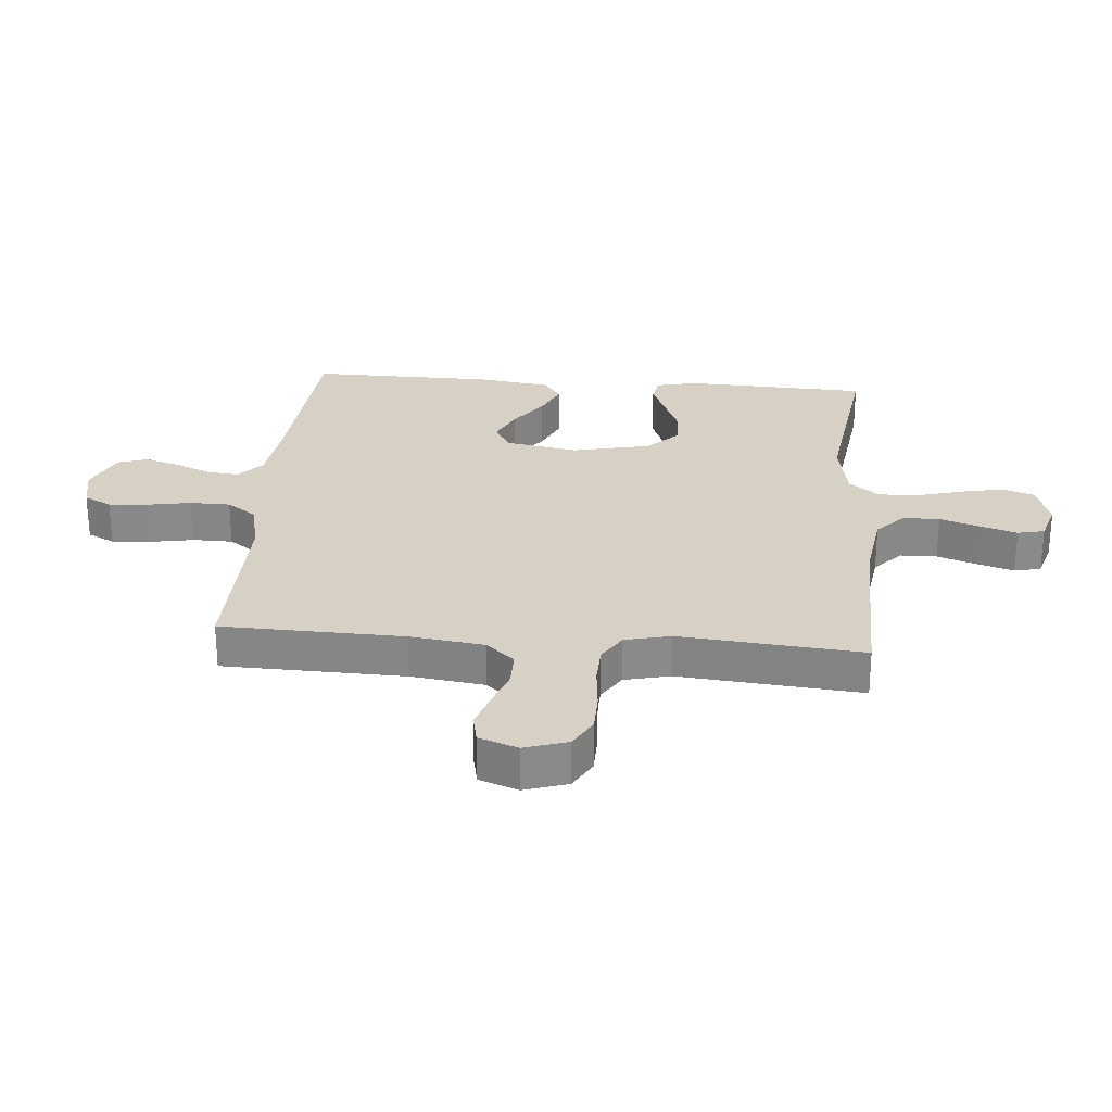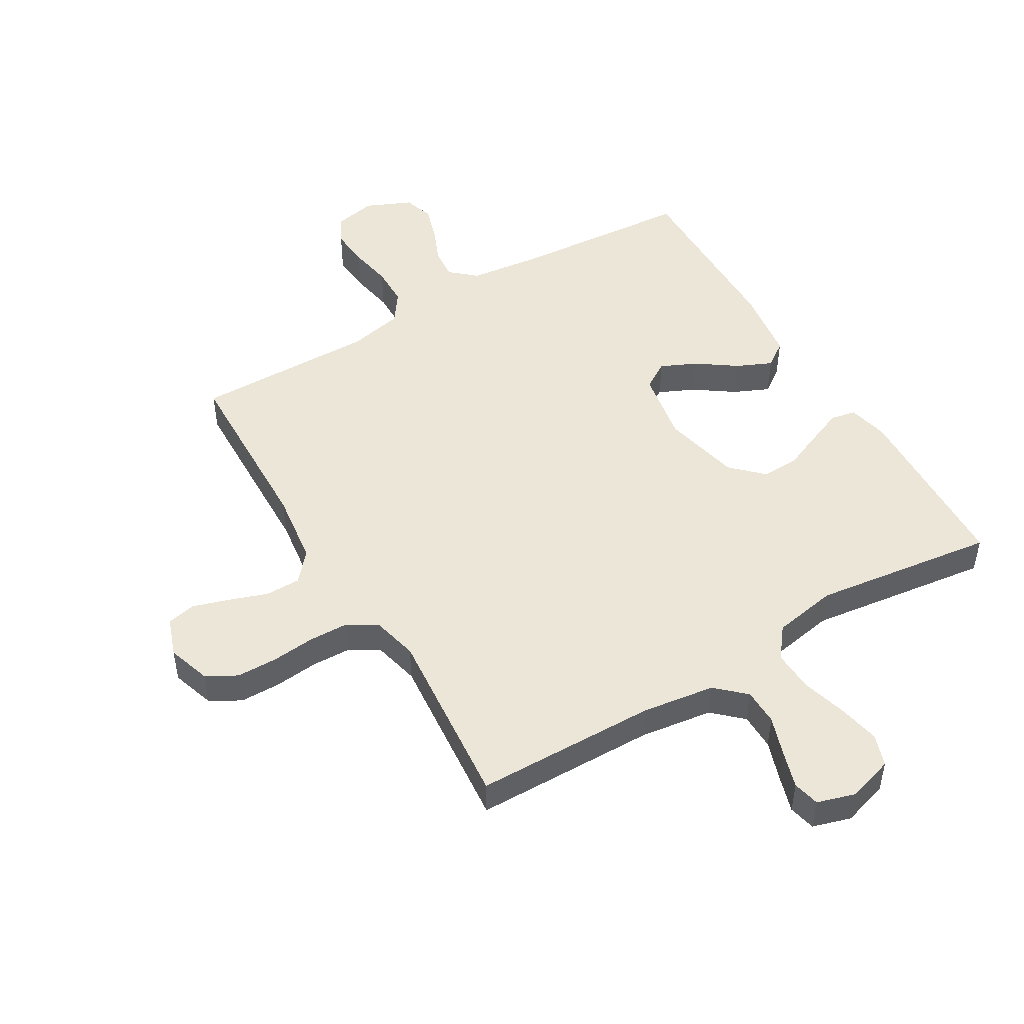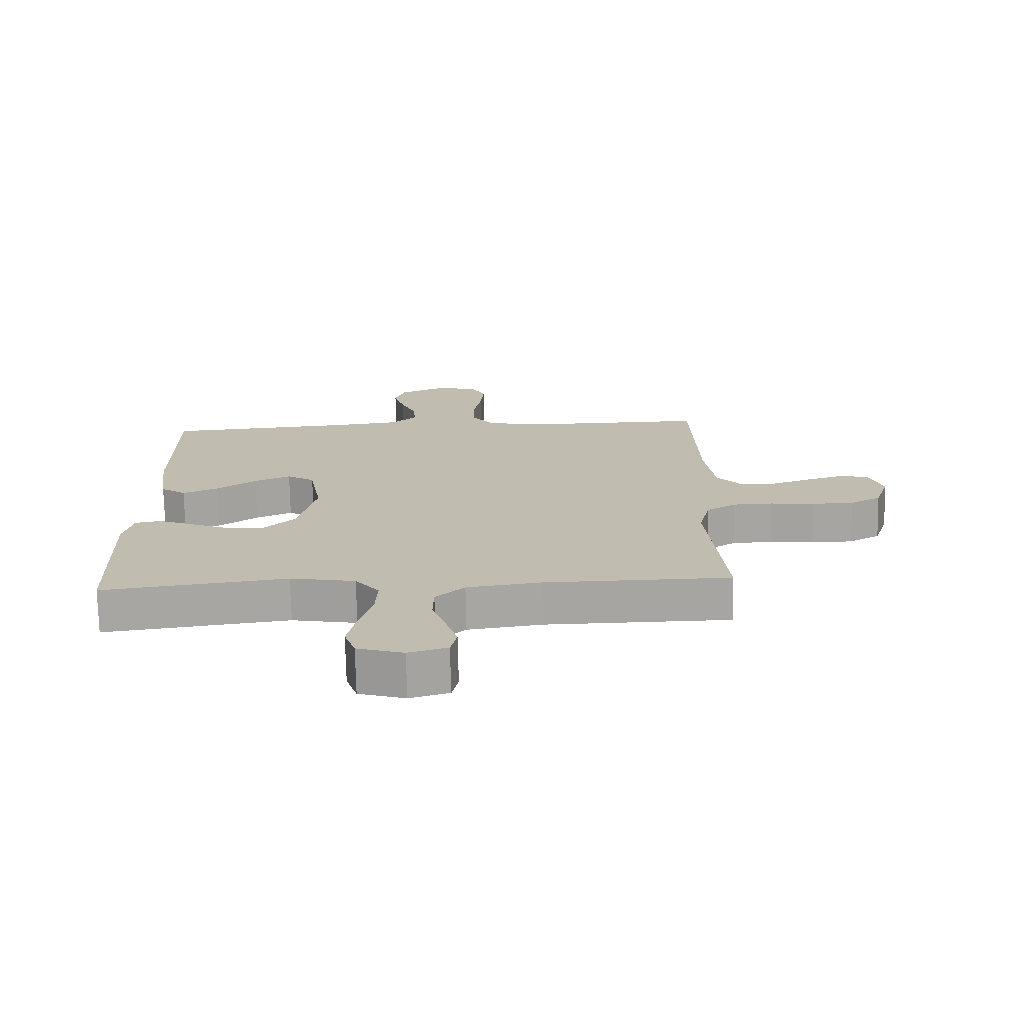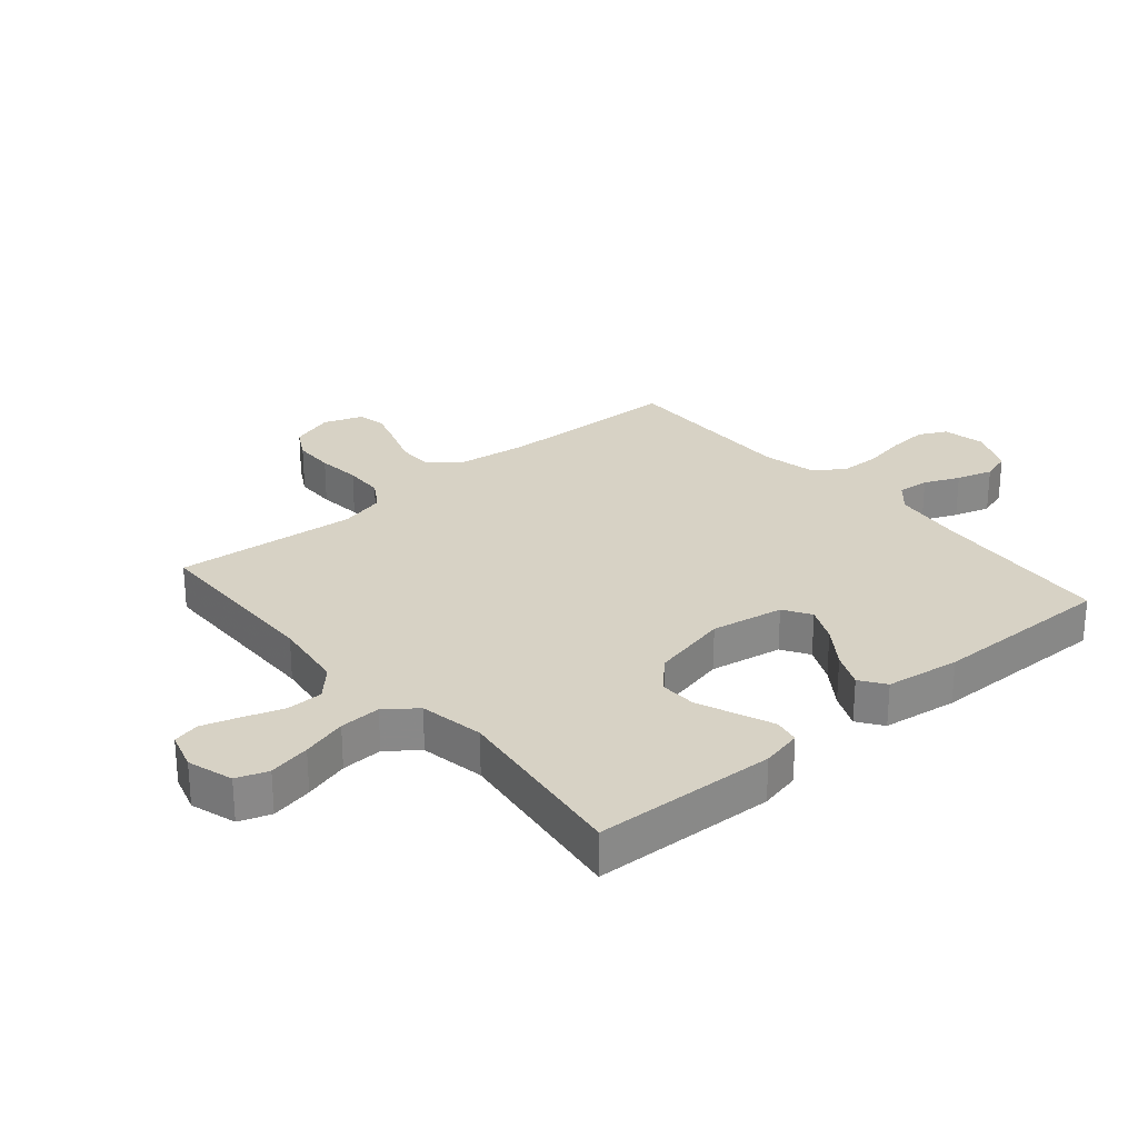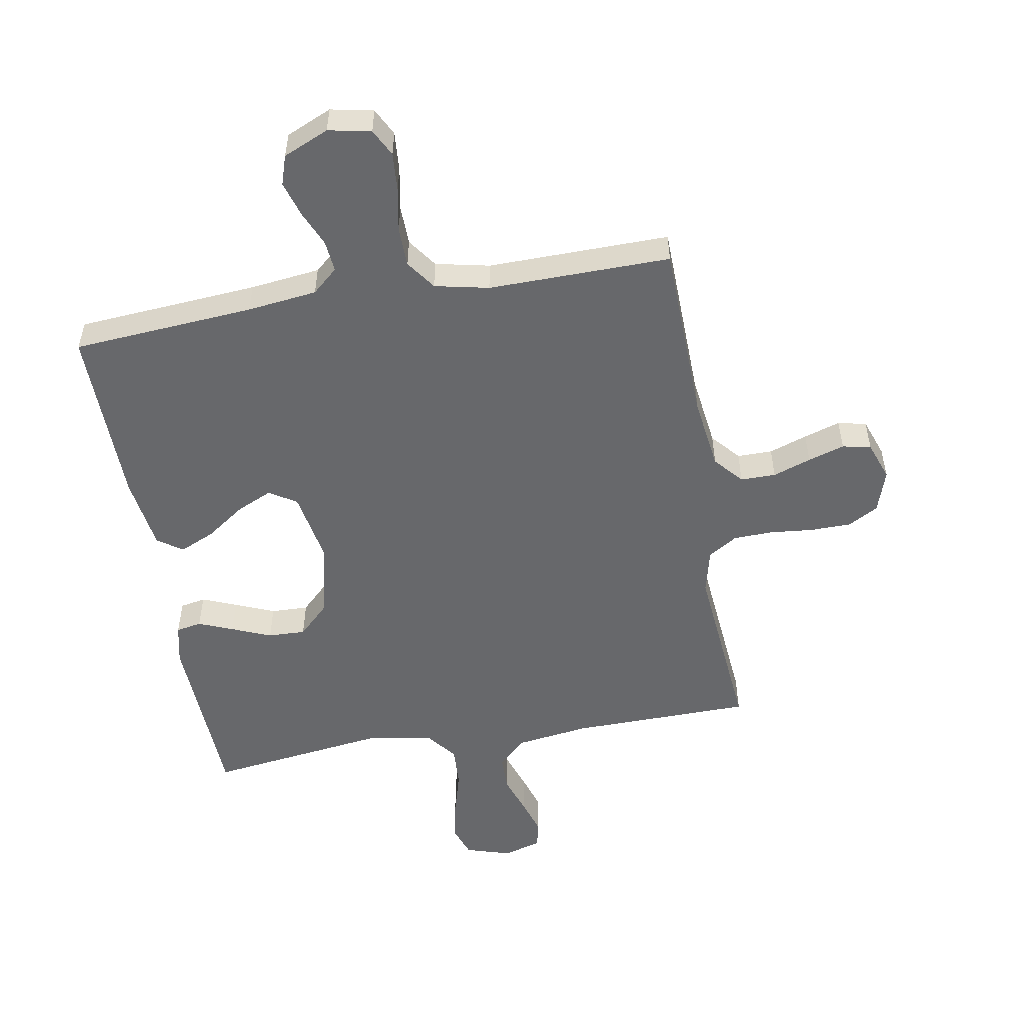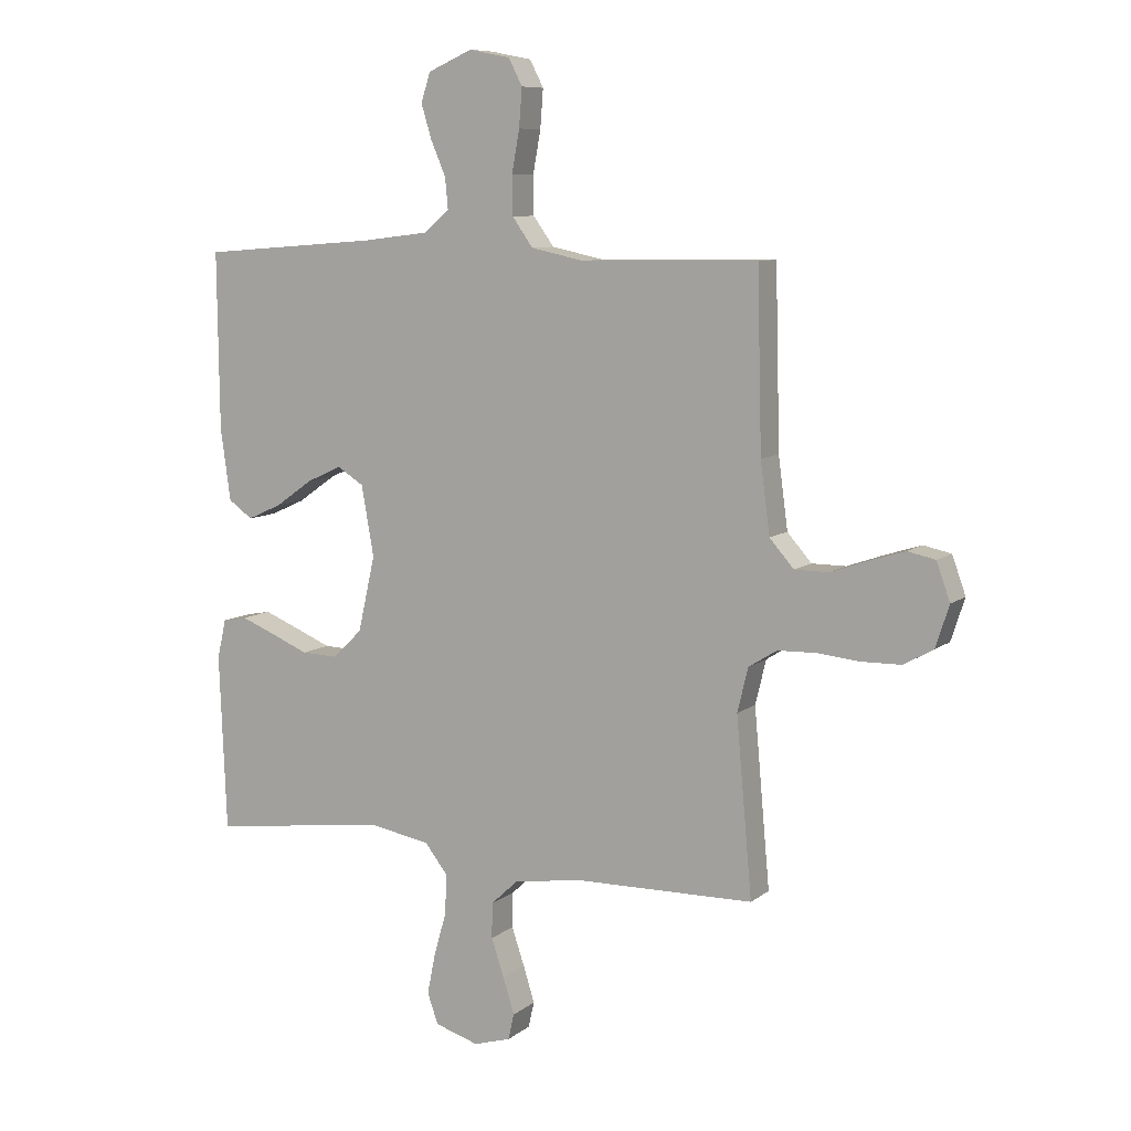
<metadata>
{"format":"obj","ext":"obj","renderer":"f3d","projection":"perspective","resolution":1024,"background":"white","views":[{"elev":27.0,"azim":94.8,"up":"+Y"},{"elev":49.0,"azim":149.3,"up":"+Y"},{"elev":-73.5,"azim":1.2,"up":"+Z"},{"elev":27.3,"azim":-130.5,"up":"+Y"},{"elev":-52.5,"azim":9.9,"up":"+Y"},{"elev":8.7,"azim":27.9,"up":"+Z"}]}
</metadata>
<code>
v -0.5 0.07 0.5
v -0.2 0.07 0.523
v -0.085 0.07 0.537
v -0.043 0.07 0.574
v -0.048 0.07 0.626
v -0.073 0.07 0.684
v -0.091 0.07 0.743
v -0.075 0.07 0.792
v 0 0.07 0.825
v 0.07 0.07 0.811
v 0.093 0.07 0.766
v 0.088 0.07 0.701
v 0.075 0.07 0.63
v 0.076 0.07 0.564
v 0.111 0.07 0.515
v 0.2 0.07 0.496
v 0.5 0.07 0.5
v 0.508 0.07 0.2
v 0.524 0.07 0.08
v 0.565 0.07 0.033
v 0.623 0.07 0.033
v 0.686 0.07 0.055
v 0.746 0.07 0.074
v 0.793 0.07 0.064
v 0.816 0.07 0
v 0.793 0.07 -0.071
v 0.743 0.07 -0.099
v 0.676 0.07 -0.1
v 0.604 0.07 -0.093
v 0.539 0.07 -0.095
v 0.491 0.07 -0.125
v 0.473 0.07 -0.2
v 0.5 0.07 -0.5
v 0.2 0.07 -0.505
v 0.08 0.07 -0.522
v 0.033 0.07 -0.566
v 0.032 0.07 -0.626
v 0.054 0.07 -0.691
v 0.073 0.07 -0.752
v 0.063 0.07 -0.796
v 0 0.07 -0.815
v -0.075 0.07 -0.792
v -0.093 0.07 -0.74
v -0.079 0.07 -0.671
v -0.058 0.07 -0.597
v -0.055 0.07 -0.529
v -0.094 0.07 -0.479
v -0.2 0.07 -0.46
v -0.5 0.07 -0.5
v -0.512 0.07 -0.2
v -0.497 0.07 -0.133
v -0.455 0.07 -0.125
v -0.398 0.07 -0.148
v -0.333 0.07 -0.175
v -0.271 0.07 -0.177
v -0.221 0.07 -0.128
v -0.192 0.07 0
v -0.213 0.07 0.119
v -0.258 0.07 0.147
v -0.317 0.07 0.12
v -0.381 0.07 0.075
v -0.439 0.07 0.049
v -0.48 0.07 0.078
v -0.497 0.07 0.2
v -0.5 0 0.5
v -0.2 0 0.523
v -0.085 0 0.537
v -0.043 0 0.574
v -0.048 0 0.626
v -0.073 0 0.684
v -0.091 0 0.743
v -0.075 0 0.792
v 0 0 0.825
v 0.07 0 0.811
v 0.093 0 0.766
v 0.088 0 0.701
v 0.075 0 0.63
v 0.076 0 0.564
v 0.111 0 0.515
v 0.2 0 0.496
v 0.5 0 0.5
v 0.508 0 0.2
v 0.524 0 0.08
v 0.565 0 0.033
v 0.623 0 0.033
v 0.686 0 0.055
v 0.746 0 0.074
v 0.793 0 0.064
v 0.816 0 0
v 0.793 0 -0.071
v 0.743 0 -0.099
v 0.676 0 -0.1
v 0.604 0 -0.093
v 0.539 0 -0.095
v 0.491 0 -0.125
v 0.473 0 -0.2
v 0.5 0 -0.5
v 0.2 0 -0.505
v 0.08 0 -0.522
v 0.033 0 -0.566
v 0.032 0 -0.626
v 0.054 0 -0.691
v 0.073 0 -0.752
v 0.063 0 -0.796
v 0 0 -0.815
v -0.075 0 -0.792
v -0.093 0 -0.74
v -0.079 0 -0.671
v -0.058 0 -0.597
v -0.055 0 -0.529
v -0.094 0 -0.479
v -0.2 0 -0.46
v -0.5 0 -0.5
v -0.512 0 -0.2
v -0.497 0 -0.133
v -0.455 0 -0.125
v -0.398 0 -0.148
v -0.333 0 -0.175
v -0.271 0 -0.177
v -0.221 0 -0.128
v -0.192 0 0
v -0.213 0 0.119
v -0.258 0 0.147
v -0.317 0 0.12
v -0.381 0 0.075
v -0.439 0 0.049
v -0.48 0 0.078
v -0.497 0 0.2
f 63 64 1 2
f 60 61 62 63
f 59 60 63 2
f 58 59 2 3
f 57 58 3 4
f 56 57 4
f 51 52 53 54
f 49 50 51 54
f 48 49 54 55
f 47 48 55 56
f 42 43 44 45
f 40 41 42 45
f 40 45 46
f 37 38 39 40
f 37 40 46
f 36 37 46 47
f 32 33 34
f 31 32 34 35
f 26 27 28 29
f 26 29 30
f 25 26 30
f 24 25 30
f 21 22 23 24
f 21 24 30 31
f 16 17 18
f 15 16 18 19
f 10 11 12 13
f 10 13 14
f 9 10 14
f 8 9 14
f 5 6 7 8
f 5 8 14
f 4 5 14 15
f 20 21 31 35
f 35 36 47 56
f 19 20 35 56
f 4 15 19 56
f 66 65 128 127
f 127 126 125 124
f 66 127 124 123
f 67 66 123 122
f 68 67 122 121
f 68 121 120
f 118 117 116 115
f 118 115 114 113
f 119 118 113 112
f 120 119 112 111
f 109 108 107 106
f 109 106 105 104
f 110 109 104
f 104 103 102 101
f 110 104 101
f 111 110 101 100
f 98 97 96
f 99 98 96 95
f 93 92 91 90
f 94 93 90
f 94 90 89
f 94 89 88
f 88 87 86 85
f 95 94 88 85
f 82 81 80
f 83 82 80 79
f 77 76 75 74
f 78 77 74
f 78 74 73
f 78 73 72
f 72 71 70 69
f 78 72 69
f 79 78 69 68
f 99 95 85 84
f 120 111 100 99
f 120 99 84 83
f 120 83 79 68
f 1 65 66 2
f 2 66 67 3
f 3 67 68 4
f 4 68 69 5
f 5 69 70 6
f 6 70 71 7
f 7 71 72 8
f 8 72 73 9
f 9 73 74 10
f 10 74 75 11
f 11 75 76 12
f 12 76 77 13
f 13 77 78 14
f 14 78 79 15
f 15 79 80 16
f 16 80 81 17
f 17 81 82 18
f 18 82 83 19
f 19 83 84 20
f 20 84 85 21
f 21 85 86 22
f 22 86 87 23
f 23 87 88 24
f 24 88 89 25
f 25 89 90 26
f 26 90 91 27
f 27 91 92 28
f 28 92 93 29
f 29 93 94 30
f 30 94 95 31
f 31 95 96 32
f 32 96 97 33
f 33 97 98 34
f 34 98 99 35
f 35 99 100 36
f 36 100 101 37
f 37 101 102 38
f 38 102 103 39
f 39 103 104 40
f 40 104 105 41
f 41 105 106 42
f 42 106 107 43
f 43 107 108 44
f 44 108 109 45
f 45 109 110 46
f 46 110 111 47
f 47 111 112 48
f 48 112 113 49
f 49 113 114 50
f 50 114 115 51
f 51 115 116 52
f 52 116 117 53
f 53 117 118 54
f 54 118 119 55
f 55 119 120 56
f 56 120 121 57
f 57 121 122 58
f 58 122 123 59
f 59 123 124 60
f 60 124 125 61
f 61 125 126 62
f 62 126 127 63
f 63 127 128 64
f 64 128 65 1

</code>
